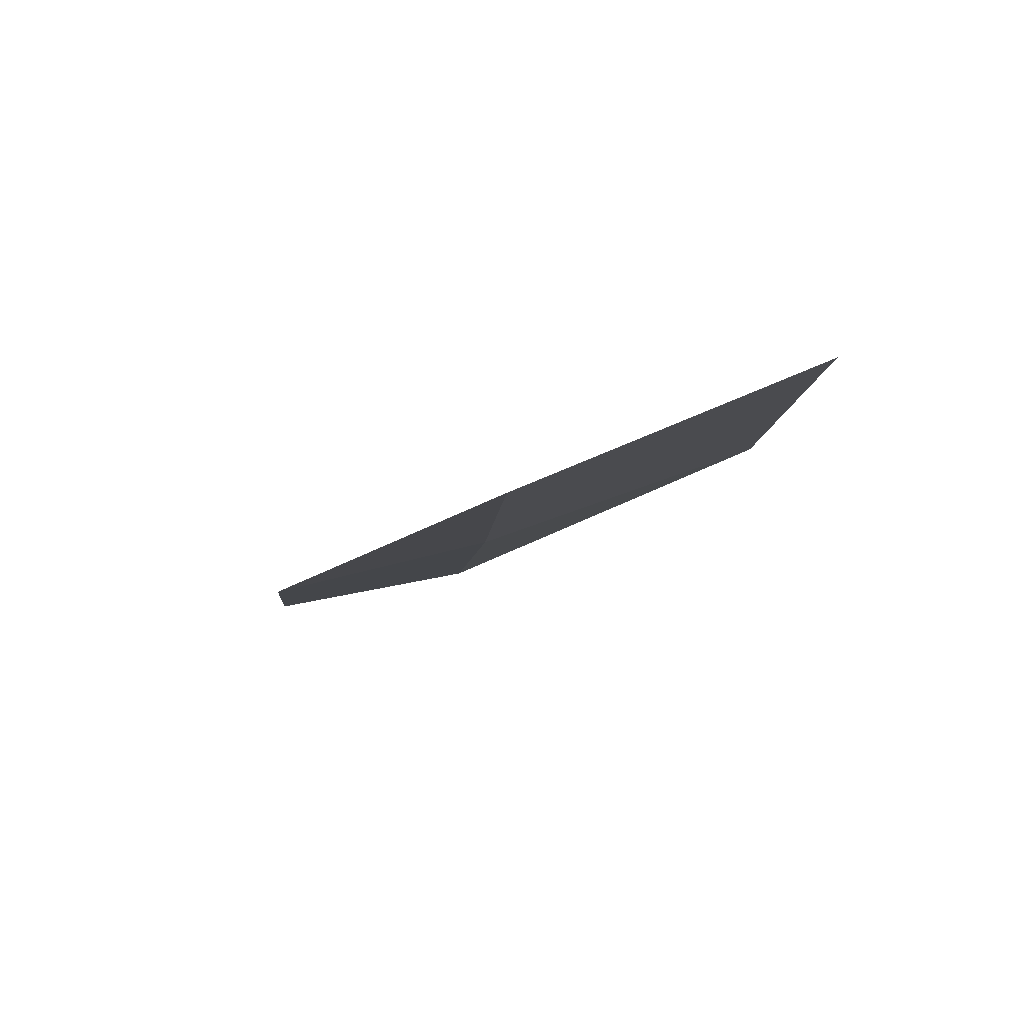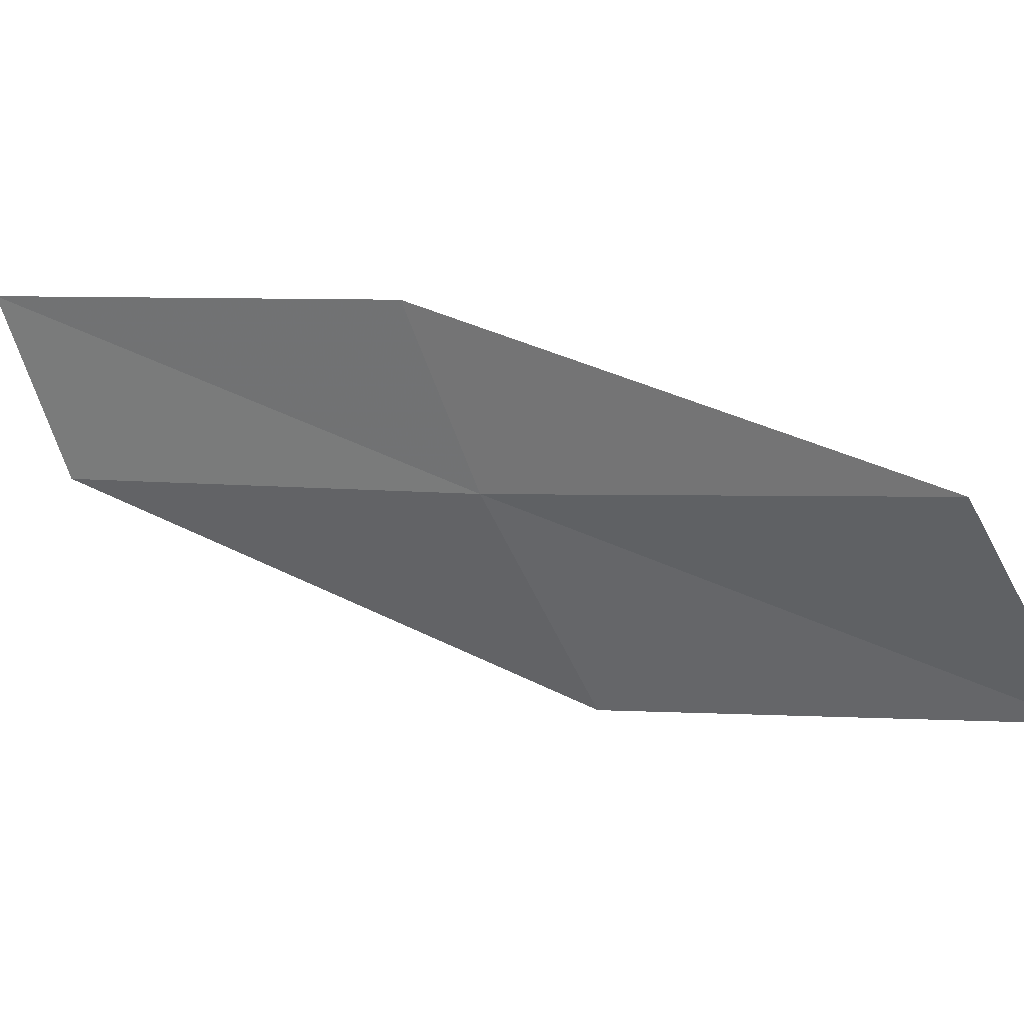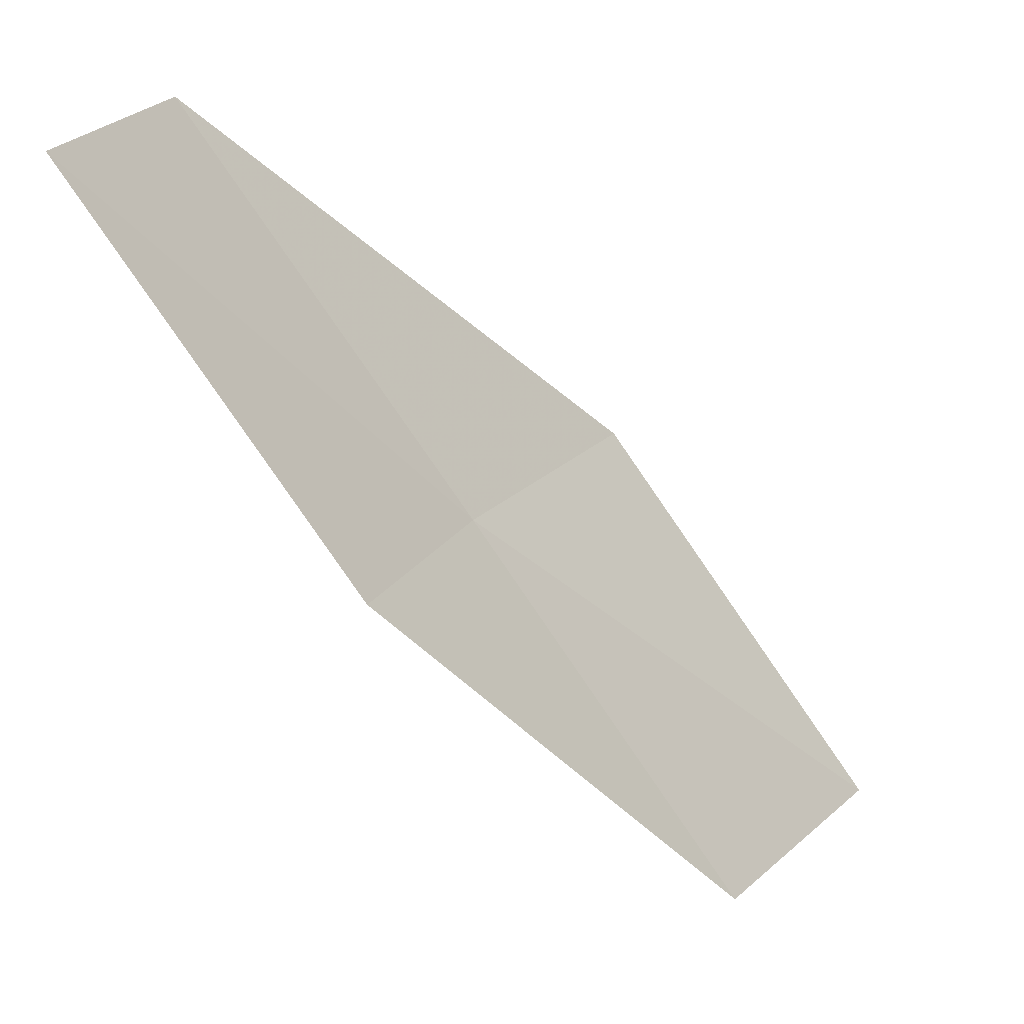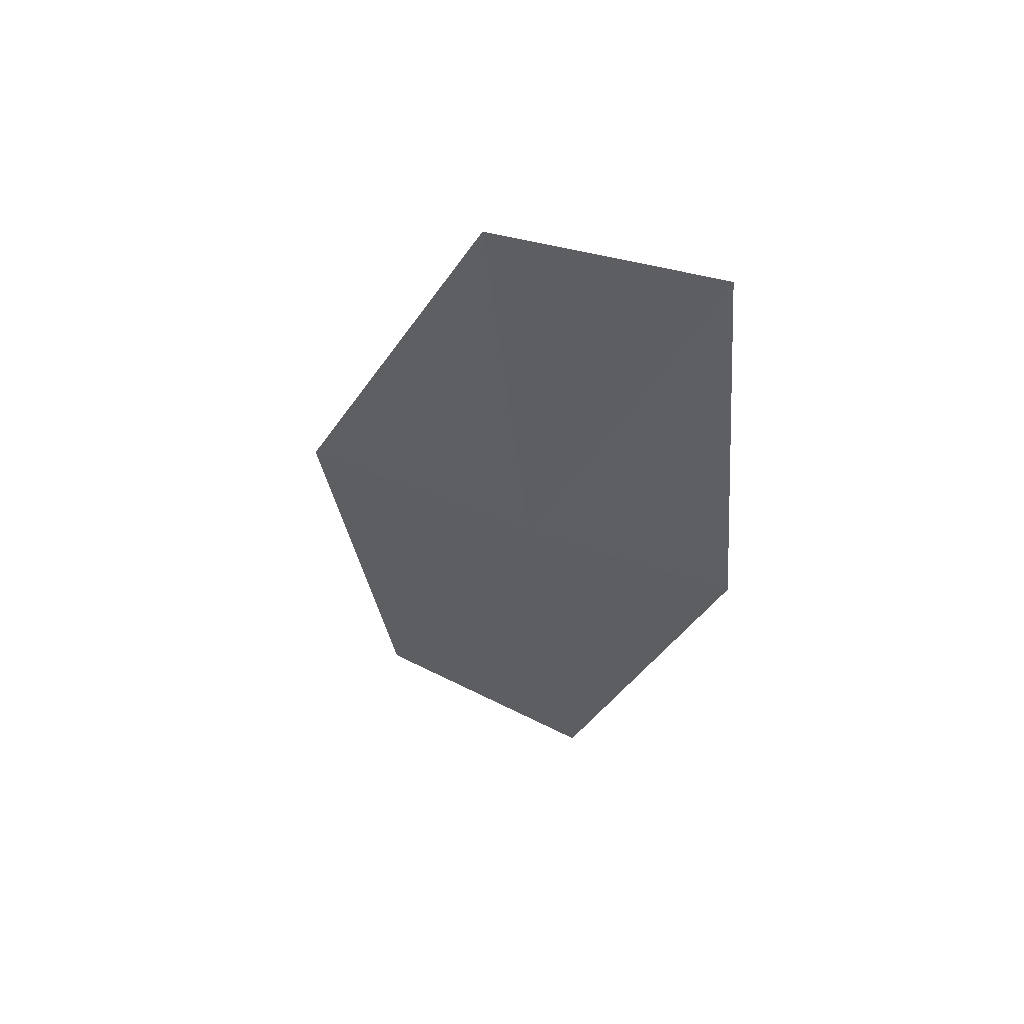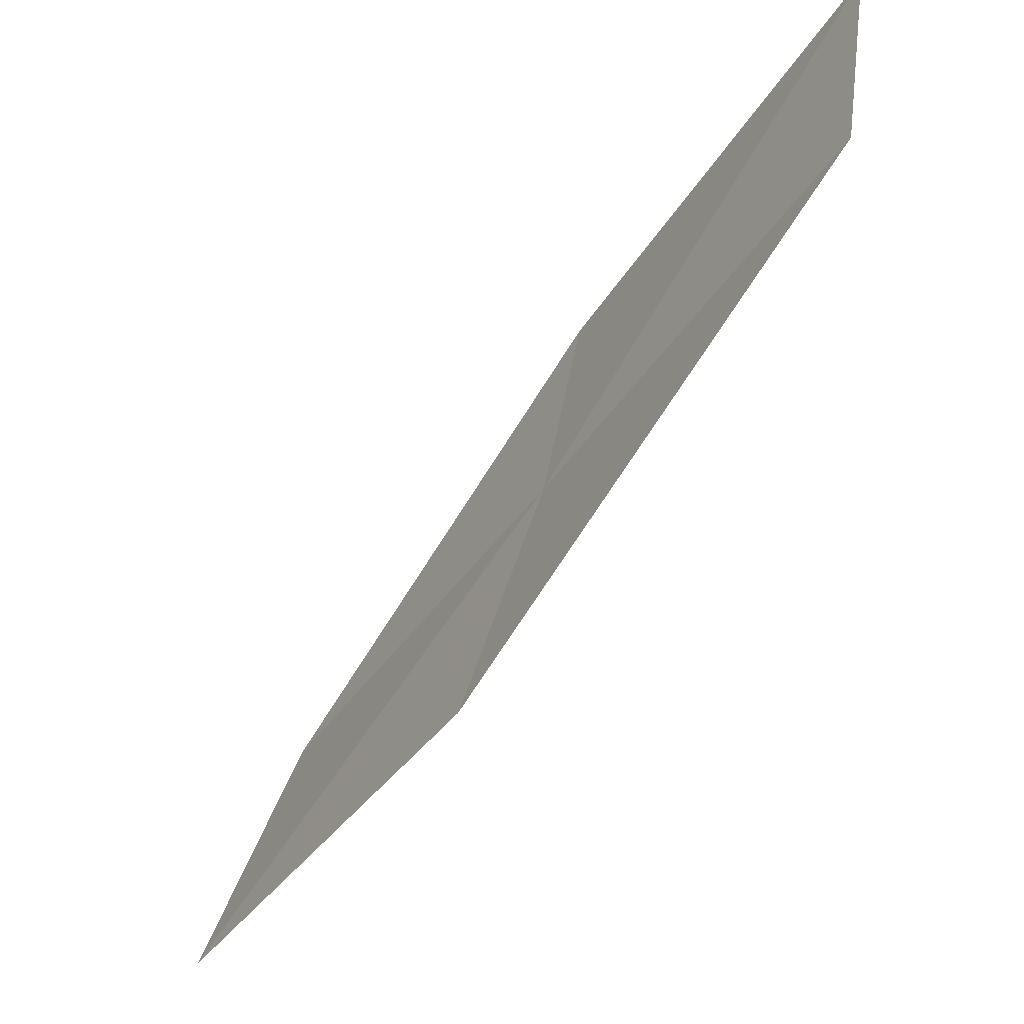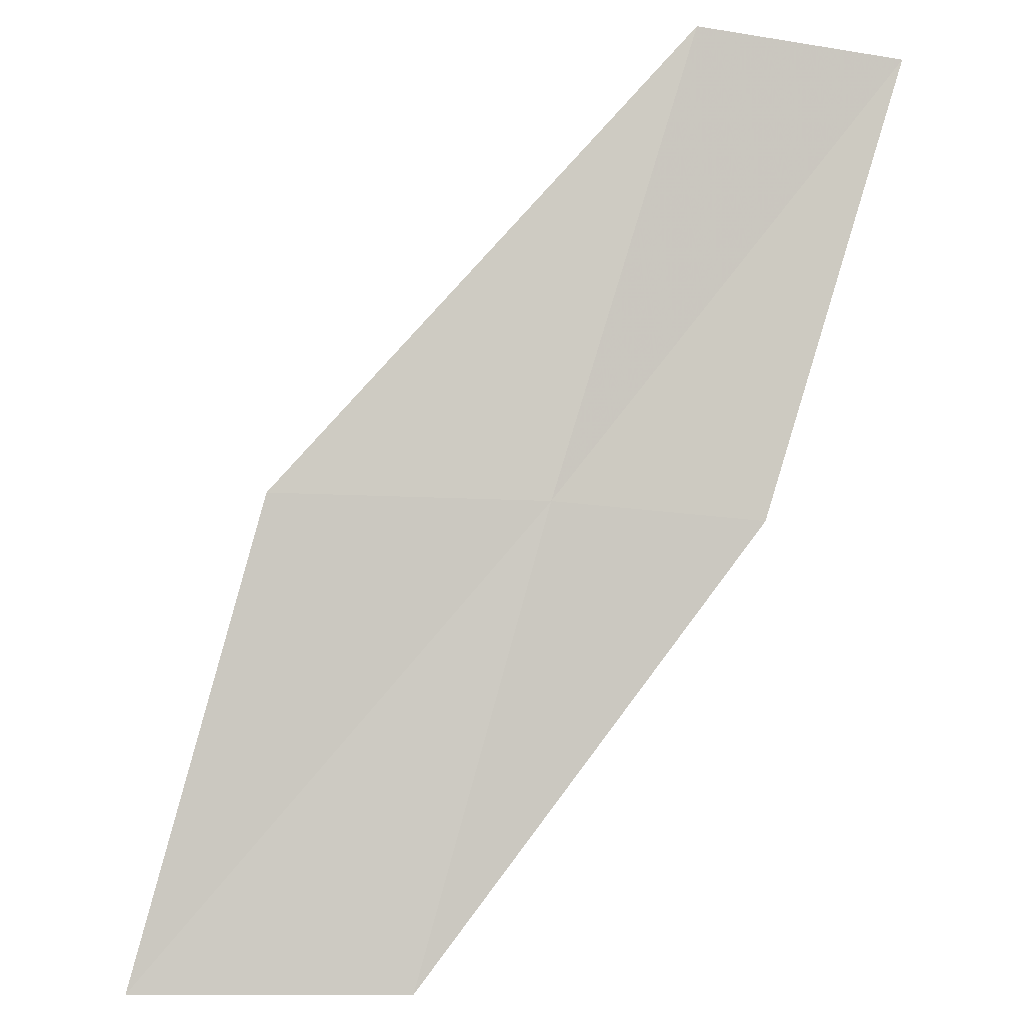
<metadata>
{"format":"obj","ext":"obj","renderer":"f3d","projection":"perspective","resolution":1024,"background":"white","views":[{"elev":-62.3,"azim":-99.5,"up":"+Z"},{"elev":7.2,"azim":147.9,"up":"+Y"},{"elev":22.9,"azim":-179.3,"up":"+Z"},{"elev":28.2,"azim":96.7,"up":"+Z"},{"elev":51.8,"azim":-14.2,"up":"+Z"},{"elev":-33.4,"azim":55.7,"up":"+Z"}]}
</metadata>
<code>
v -1.38 -24.78 6
v -2.072 -25.92 6
v -3.426 -25.77 4
v -2.675 -24.67 4
v -0.9464 -23.83 6
v -0.08176 -24.81 8
v 0.3022 -23.85 8
f 1 2 3
f 1 3 4
f 1 4 5
f 1 6 2
f 1 7 6
f 1 5 7

</code>
